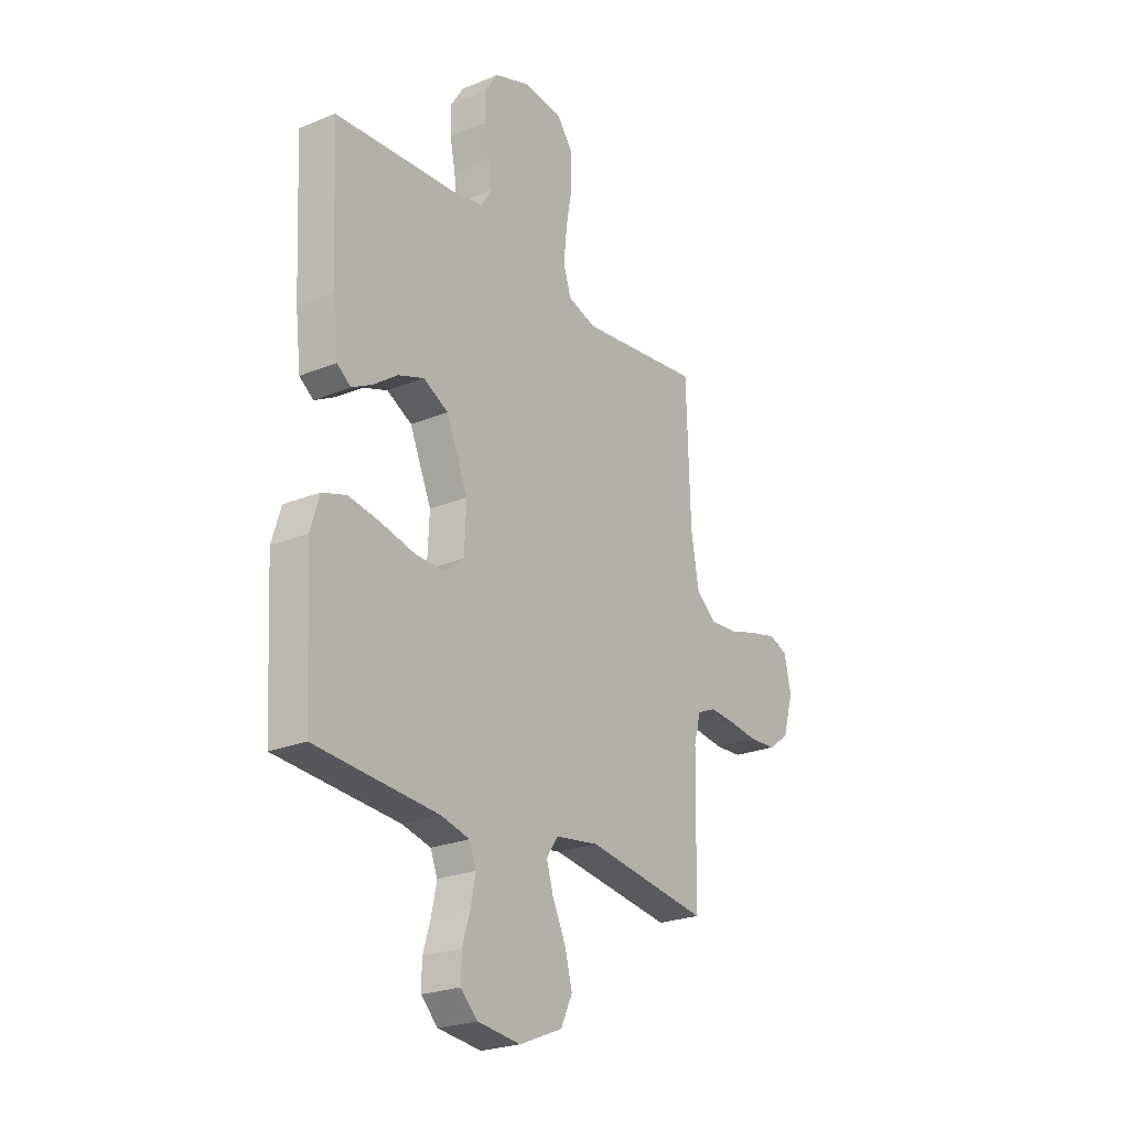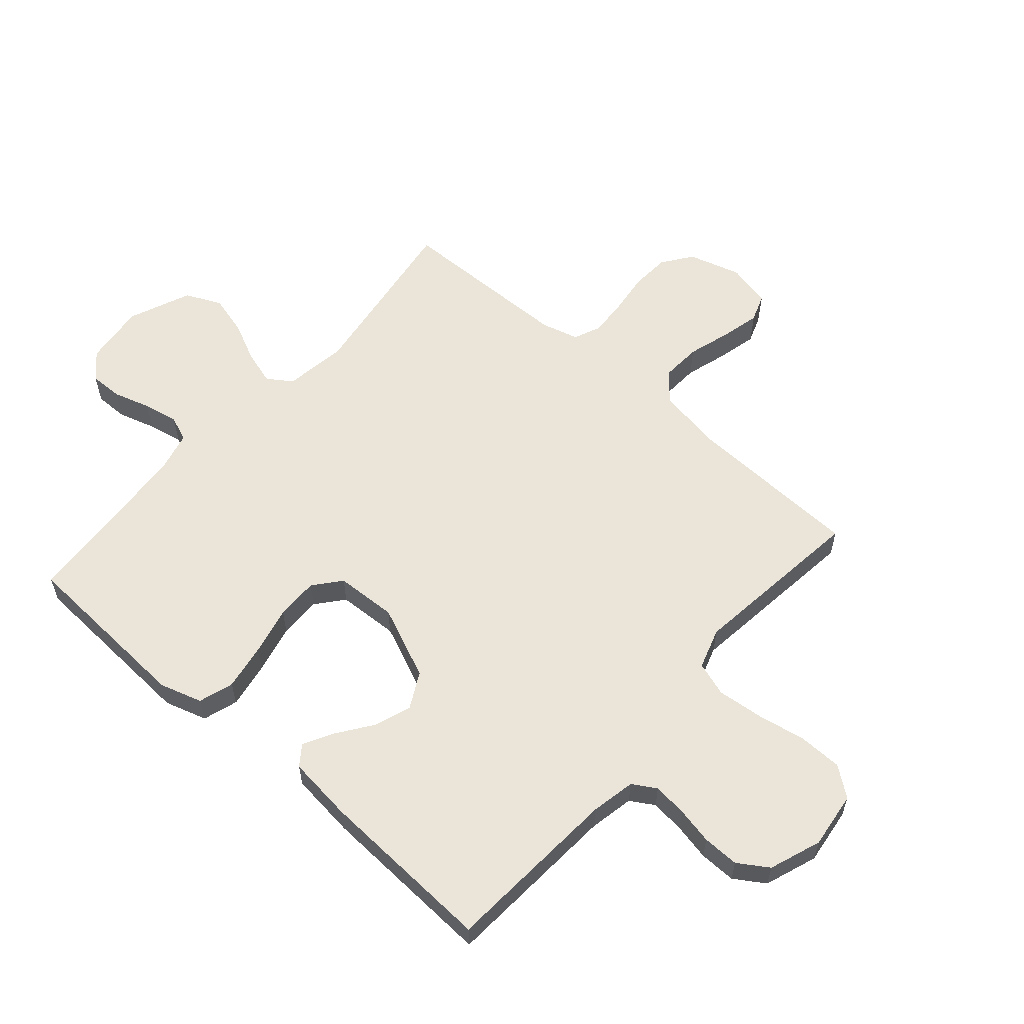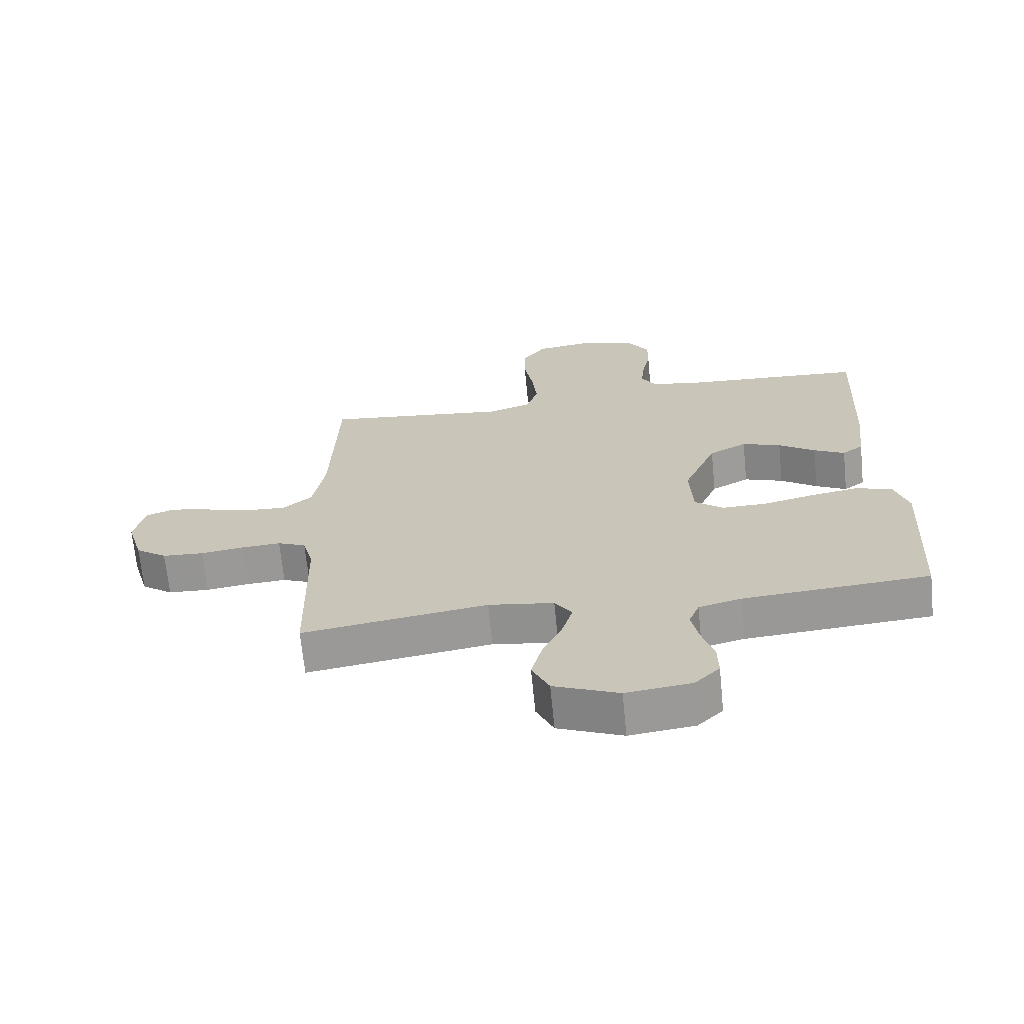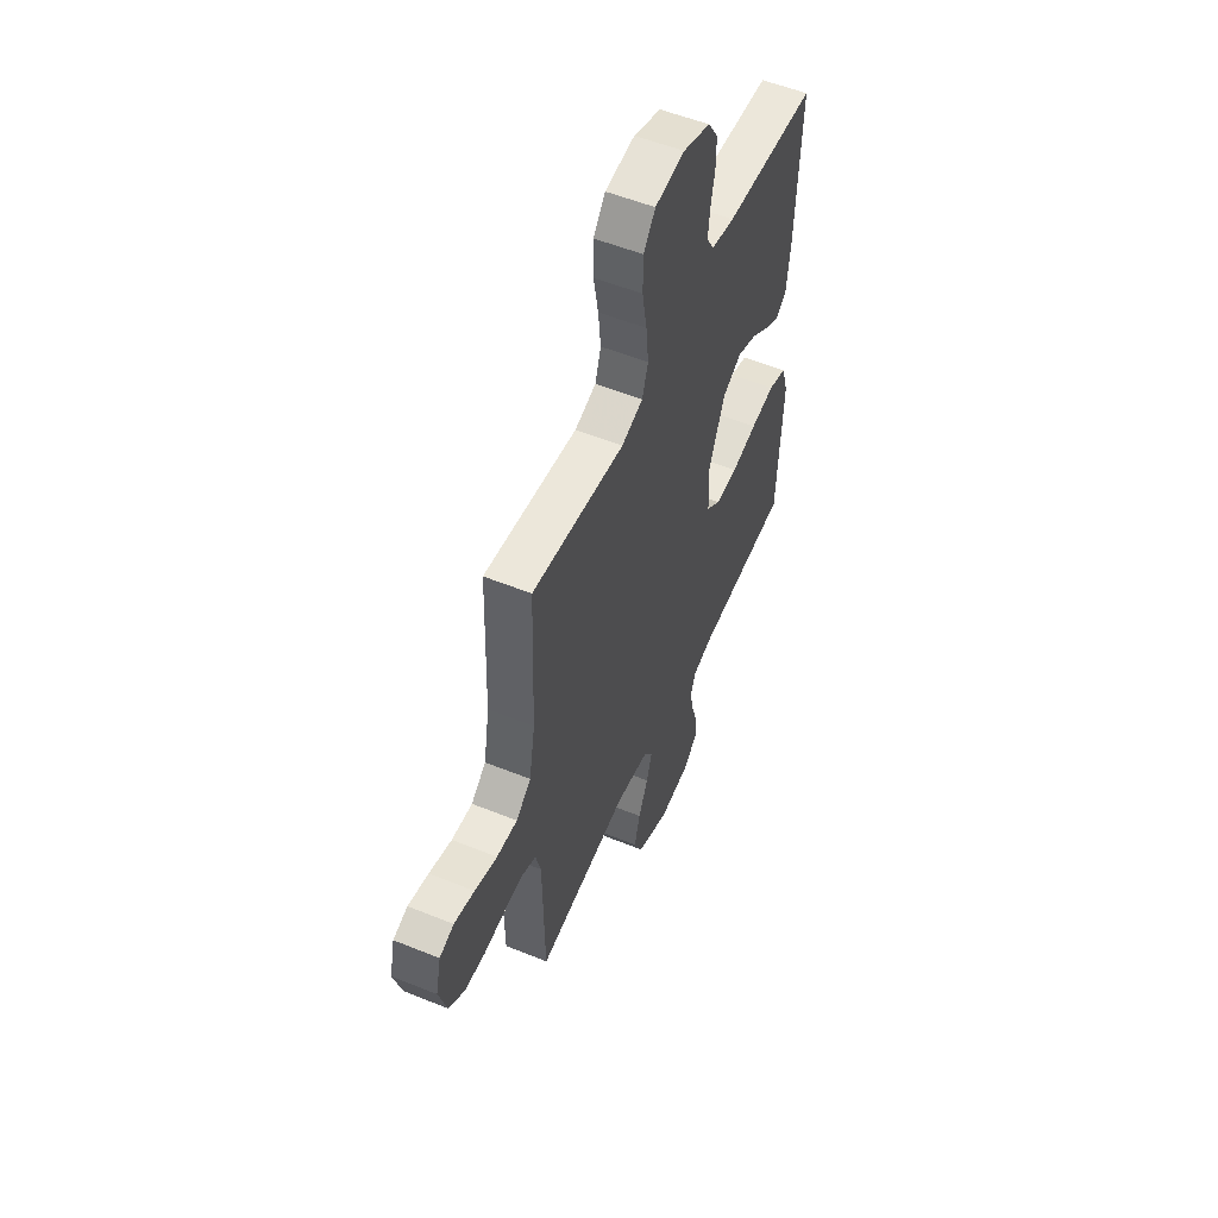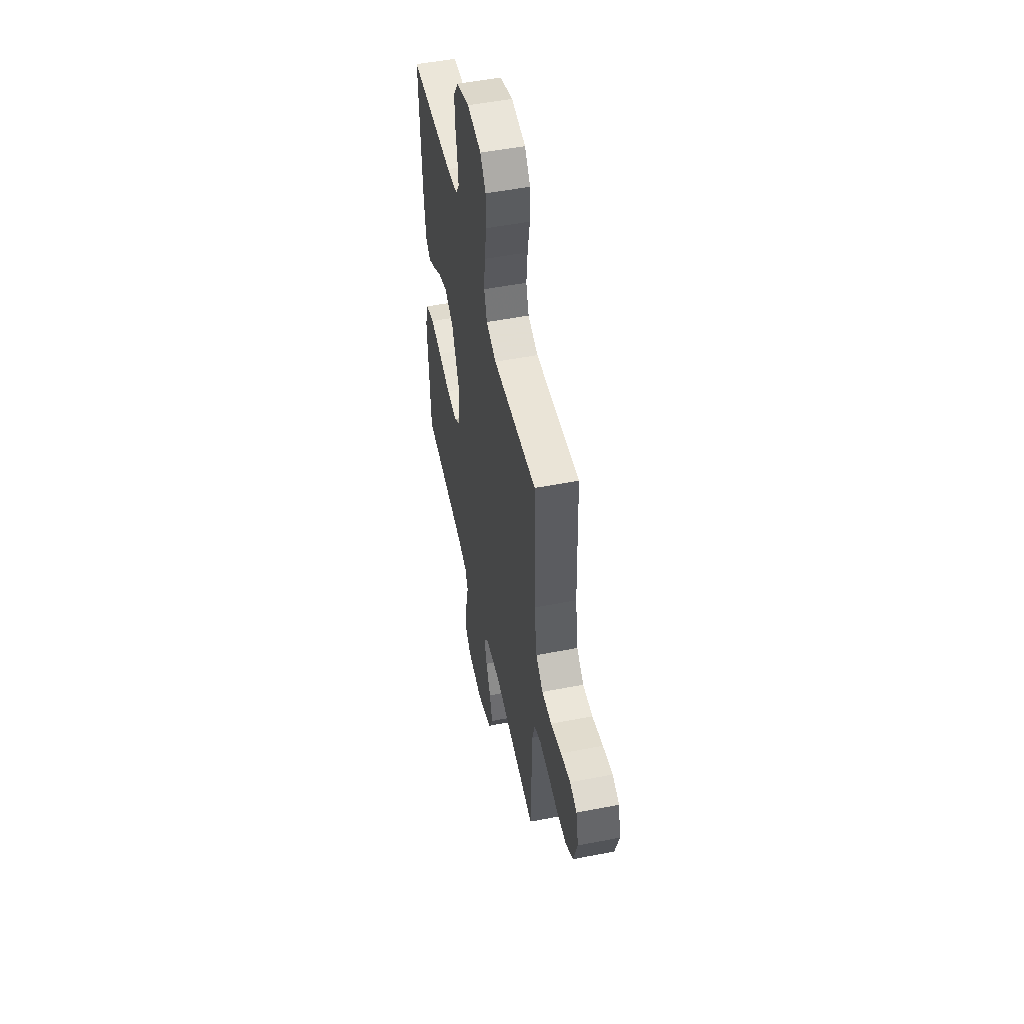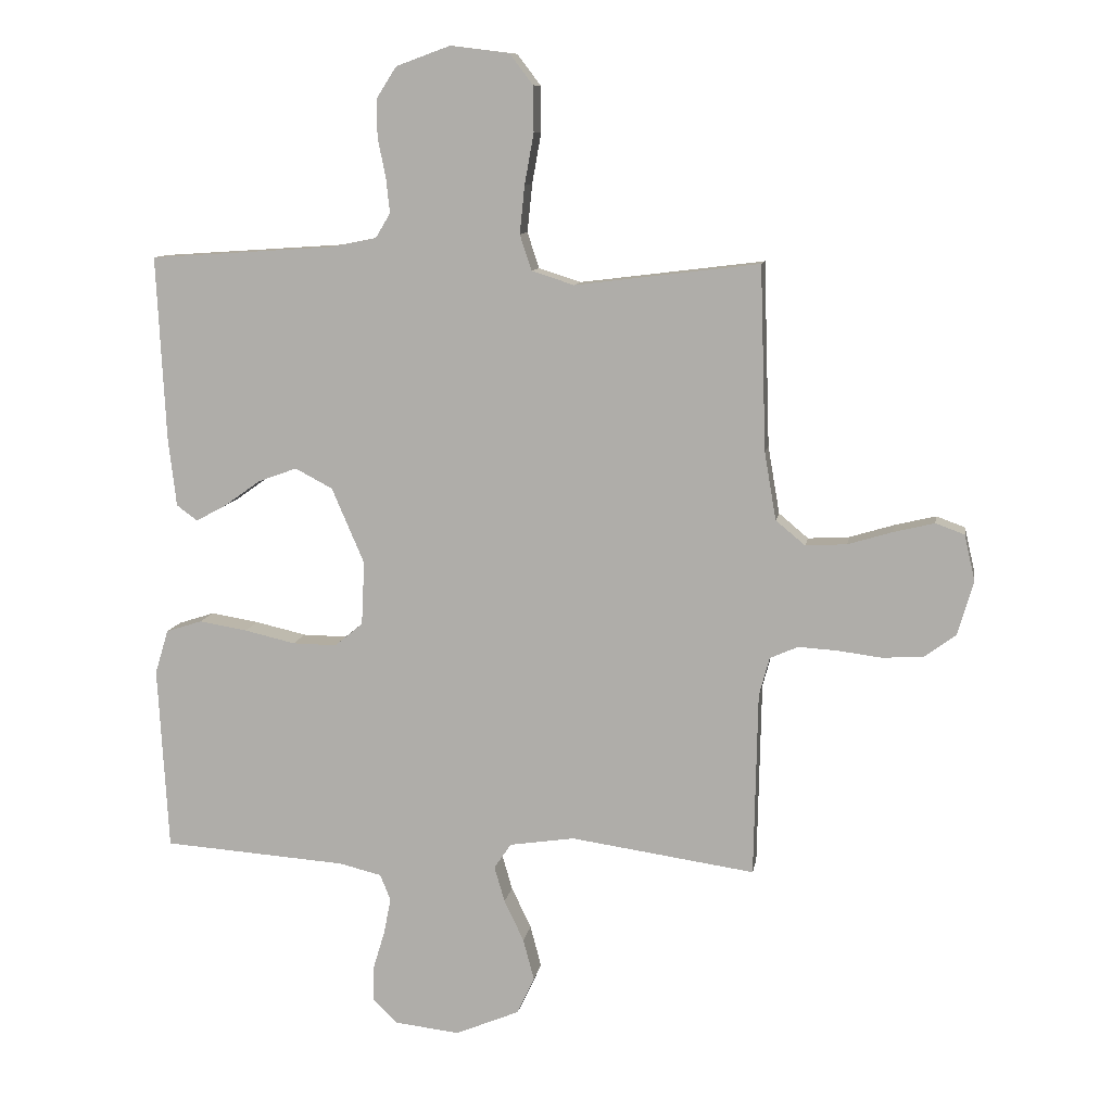
<metadata>
{"format":"obj","ext":"obj","renderer":"f3d","projection":"perspective","resolution":1024,"background":"white","views":[{"elev":-24.1,"azim":-55.9,"up":"+Z"},{"elev":58.9,"azim":-48.9,"up":"+Y"},{"elev":-67.9,"azim":-174.3,"up":"+Z"},{"elev":54.5,"azim":113.2,"up":"+Z"},{"elev":51.8,"azim":78.1,"up":"+Z"},{"elev":10.2,"azim":9.5,"up":"+Z"}]}
</metadata>
<code>
v 0.5 0.07 0.5
v 0.51 0.07 0.2
v 0.529 0.07 0.09
v 0.577 0.07 0.05
v 0.644 0.07 0.054
v 0.717 0.07 0.076
v 0.783 0.07 0.092
v 0.83 0.07 0.075
v 0.847 0.07 0
v 0.821 0.07 -0.089
v 0.77 0.07 -0.126
v 0.703 0.07 -0.13
v 0.633 0.07 -0.121
v 0.569 0.07 -0.117
v 0.523 0.07 -0.137
v 0.506 0.07 -0.2
v 0.5 0.07 -0.5
v 0.2 0.07 -0.457
v 0.094 0.07 -0.473
v 0.066 0.07 -0.514
v 0.083 0.07 -0.572
v 0.115 0.07 -0.639
v 0.133 0.07 -0.707
v 0.105 0.07 -0.767
v 0 0.07 -0.811
v -0.105 0.07 -0.799
v -0.146 0.07 -0.759
v -0.145 0.07 -0.703
v -0.126 0.07 -0.64
v -0.114 0.07 -0.581
v -0.131 0.07 -0.538
v -0.2 0.07 -0.521
v -0.5 0.07 -0.5
v -0.517 0.07 -0.2
v -0.495 0.07 -0.128
v -0.436 0.07 -0.109
v -0.358 0.07 -0.122
v -0.275 0.07 -0.141
v -0.203 0.07 -0.142
v -0.157 0.07 -0.104
v -0.152 0.07 0
v -0.205 0.07 0.123
v -0.266 0.07 0.155
v -0.329 0.07 0.132
v -0.388 0.07 0.09
v -0.438 0.07 0.063
v -0.472 0.07 0.088
v -0.485 0.07 0.2
v -0.5 0.07 0.5
v -0.2 0.07 0.52
v -0.125 0.07 0.535
v -0.101 0.07 0.575
v -0.107 0.07 0.632
v -0.12 0.07 0.695
v -0.121 0.07 0.757
v -0.088 0.07 0.808
v 0 0.07 0.84
v 0.096 0.07 0.828
v 0.134 0.07 0.778
v 0.135 0.07 0.704
v 0.12 0.07 0.621
v 0.112 0.07 0.543
v 0.131 0.07 0.485
v 0.2 0.07 0.463
v 0.5 0 0.5
v 0.51 0 0.2
v 0.529 0 0.09
v 0.577 0 0.05
v 0.644 0 0.054
v 0.717 0 0.076
v 0.783 0 0.092
v 0.83 0 0.075
v 0.847 0 0
v 0.821 0 -0.089
v 0.77 0 -0.126
v 0.703 0 -0.13
v 0.633 0 -0.121
v 0.569 0 -0.117
v 0.523 0 -0.137
v 0.506 0 -0.2
v 0.5 0 -0.5
v 0.2 0 -0.457
v 0.094 0 -0.473
v 0.066 0 -0.514
v 0.083 0 -0.572
v 0.115 0 -0.639
v 0.133 0 -0.707
v 0.105 0 -0.767
v 0 0 -0.811
v -0.105 0 -0.799
v -0.146 0 -0.759
v -0.145 0 -0.703
v -0.126 0 -0.64
v -0.114 0 -0.581
v -0.131 0 -0.538
v -0.2 0 -0.521
v -0.5 0 -0.5
v -0.517 0 -0.2
v -0.495 0 -0.128
v -0.436 0 -0.109
v -0.358 0 -0.122
v -0.275 0 -0.141
v -0.203 0 -0.142
v -0.157 0 -0.104
v -0.152 0 0
v -0.205 0 0.123
v -0.266 0 0.155
v -0.329 0 0.132
v -0.388 0 0.09
v -0.438 0 0.063
v -0.472 0 0.088
v -0.485 0 0.2
v -0.5 0 0.5
v -0.2 0 0.52
v -0.125 0 0.535
v -0.101 0 0.575
v -0.107 0 0.632
v -0.12 0 0.695
v -0.121 0 0.757
v -0.088 0 0.808
v 0 0 0.84
v 0.096 0 0.828
v 0.134 0 0.778
v 0.135 0 0.704
v 0.12 0 0.621
v 0.112 0 0.543
v 0.131 0 0.485
v 0.2 0 0.463
f 58 59 60 61
f 58 61 62
f 57 58 62
f 56 57 62 63
f 53 54 55 56
f 52 53 56 63
f 47 48 49 50
f 47 50 51
f 44 45 46 47
f 43 44 47 51
f 42 43 51 52
f 35 36 37 38
f 33 34 35 38
f 32 33 38 39
f 31 32 39 40
f 26 27 28 29
f 26 29 30
f 25 26 30
f 21 22 23 24
f 20 21 24 25
f 16 17 18
f 15 16 18 19
f 10 11 12 13
f 10 13 14
f 9 10 14
f 8 9 14
f 5 6 7 8
f 5 8 14 15
f 64 1 2
f 63 64 2 3
f 41 42 52 63
f 40 41 63 3
f 20 25 30 31
f 19 20 31 40
f 4 5 15 19
f 3 4 19 40
f 125 124 123 122
f 126 125 122
f 126 122 121
f 127 126 121 120
f 120 119 118 117
f 127 120 117 116
f 114 113 112 111
f 115 114 111
f 111 110 109 108
f 115 111 108 107
f 116 115 107 106
f 102 101 100 99
f 102 99 98 97
f 103 102 97 96
f 104 103 96 95
f 93 92 91 90
f 94 93 90
f 94 90 89
f 88 87 86 85
f 89 88 85 84
f 82 81 80
f 83 82 80 79
f 77 76 75 74
f 78 77 74
f 78 74 73
f 78 73 72
f 72 71 70 69
f 79 78 72 69
f 66 65 128
f 67 66 128 127
f 127 116 106 105
f 67 127 105 104
f 95 94 89 84
f 104 95 84 83
f 83 79 69 68
f 104 83 68 67
f 1 65 66 2
f 2 66 67 3
f 3 67 68 4
f 4 68 69 5
f 5 69 70 6
f 6 70 71 7
f 7 71 72 8
f 8 72 73 9
f 9 73 74 10
f 10 74 75 11
f 11 75 76 12
f 12 76 77 13
f 13 77 78 14
f 14 78 79 15
f 15 79 80 16
f 16 80 81 17
f 17 81 82 18
f 18 82 83 19
f 19 83 84 20
f 20 84 85 21
f 21 85 86 22
f 22 86 87 23
f 23 87 88 24
f 24 88 89 25
f 25 89 90 26
f 26 90 91 27
f 27 91 92 28
f 28 92 93 29
f 29 93 94 30
f 30 94 95 31
f 31 95 96 32
f 32 96 97 33
f 33 97 98 34
f 34 98 99 35
f 35 99 100 36
f 36 100 101 37
f 37 101 102 38
f 38 102 103 39
f 39 103 104 40
f 40 104 105 41
f 41 105 106 42
f 42 106 107 43
f 43 107 108 44
f 44 108 109 45
f 45 109 110 46
f 46 110 111 47
f 47 111 112 48
f 48 112 113 49
f 49 113 114 50
f 50 114 115 51
f 51 115 116 52
f 52 116 117 53
f 53 117 118 54
f 54 118 119 55
f 55 119 120 56
f 56 120 121 57
f 57 121 122 58
f 58 122 123 59
f 59 123 124 60
f 60 124 125 61
f 61 125 126 62
f 62 126 127 63
f 63 127 128 64
f 64 128 65 1

</code>
